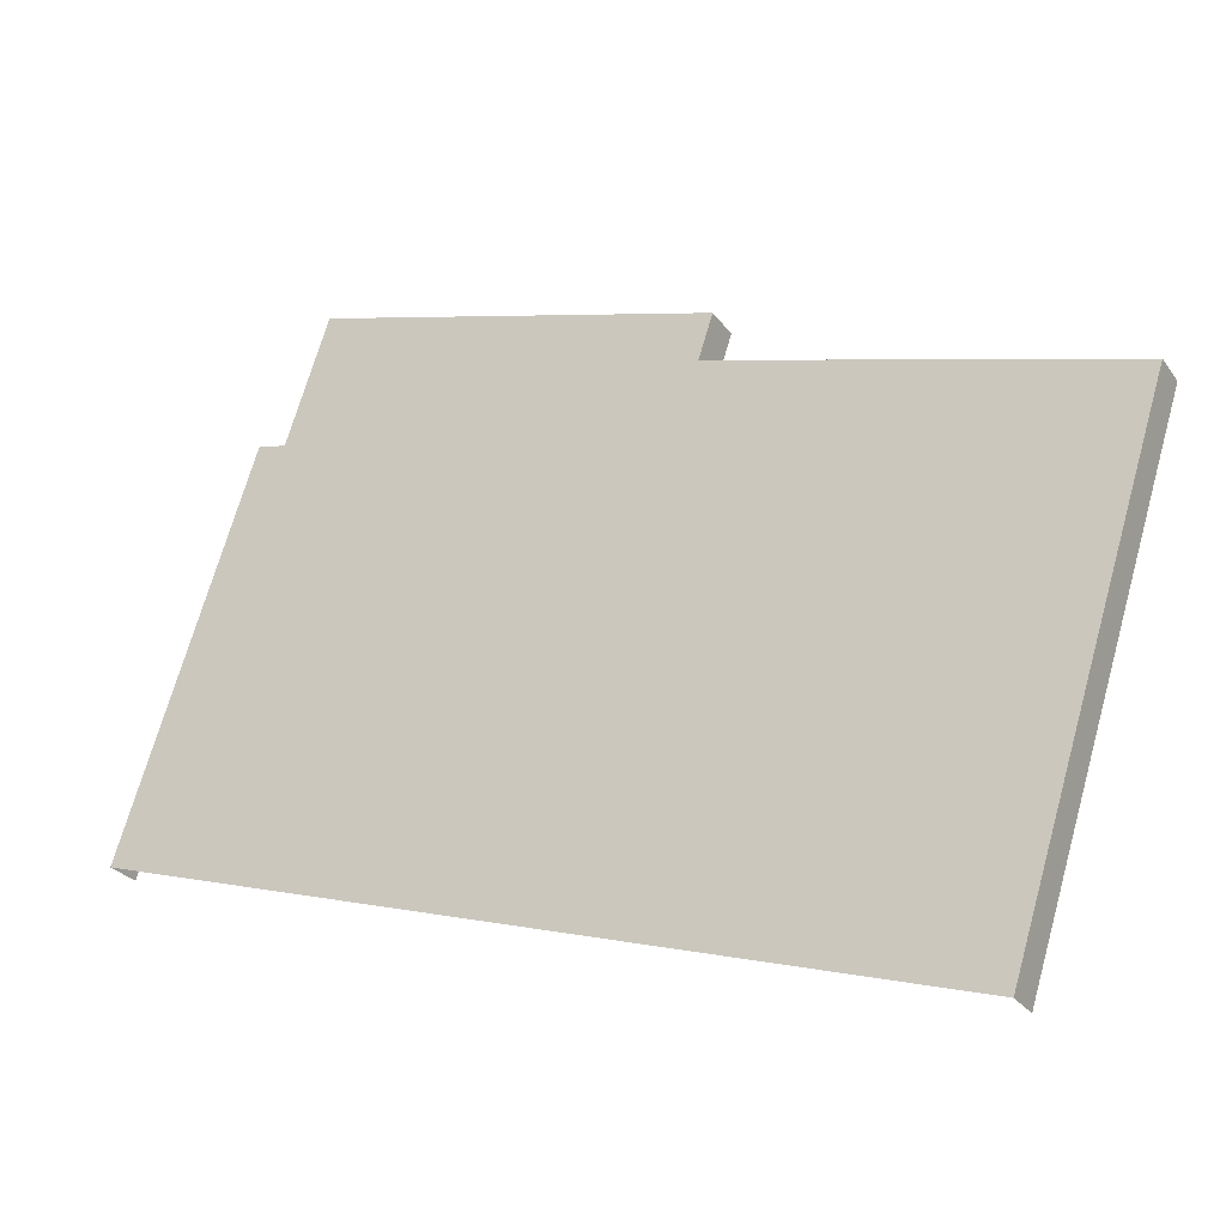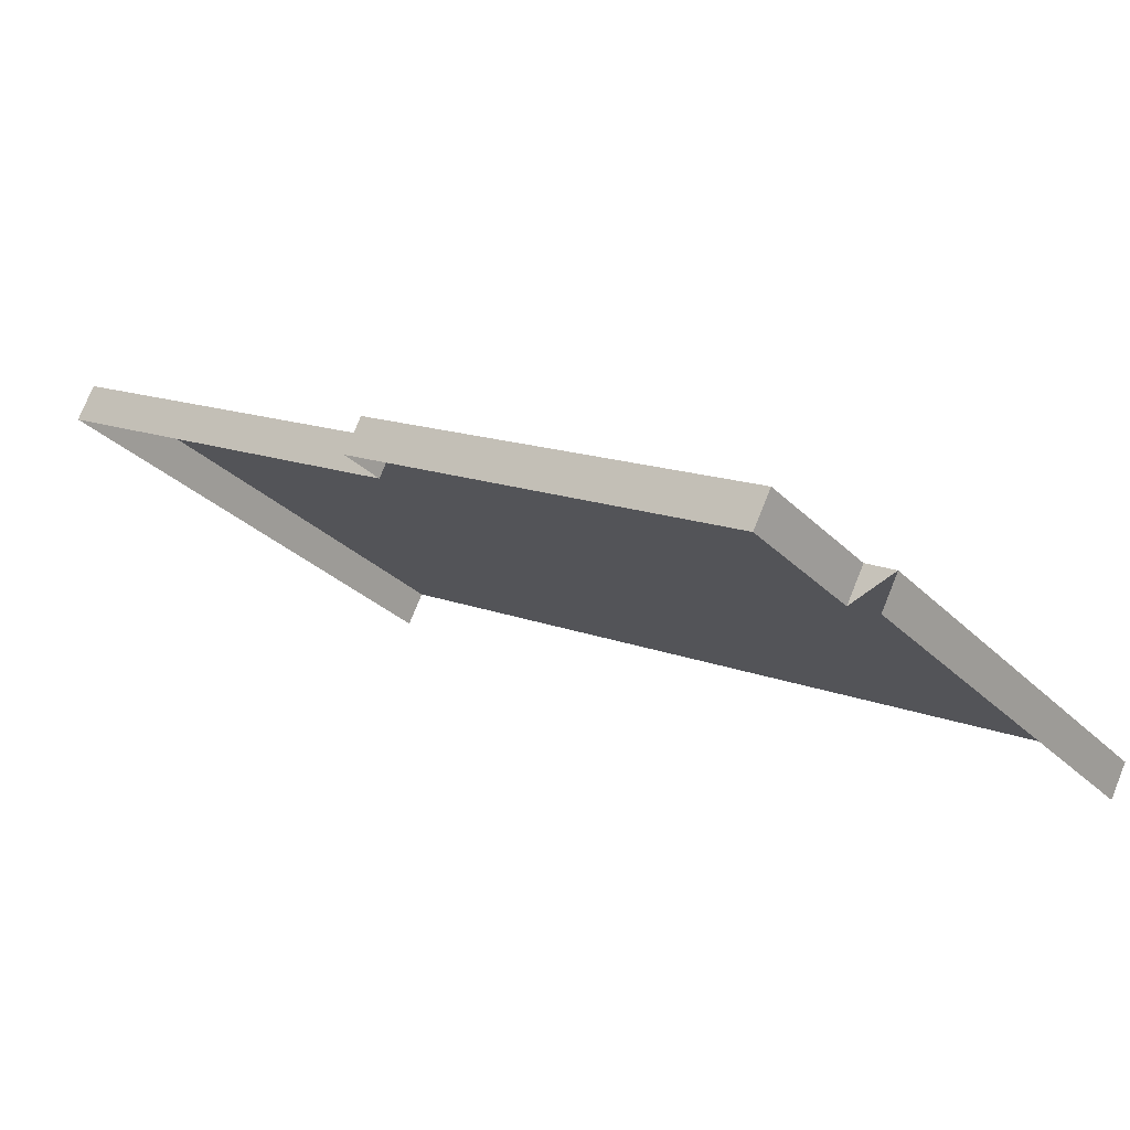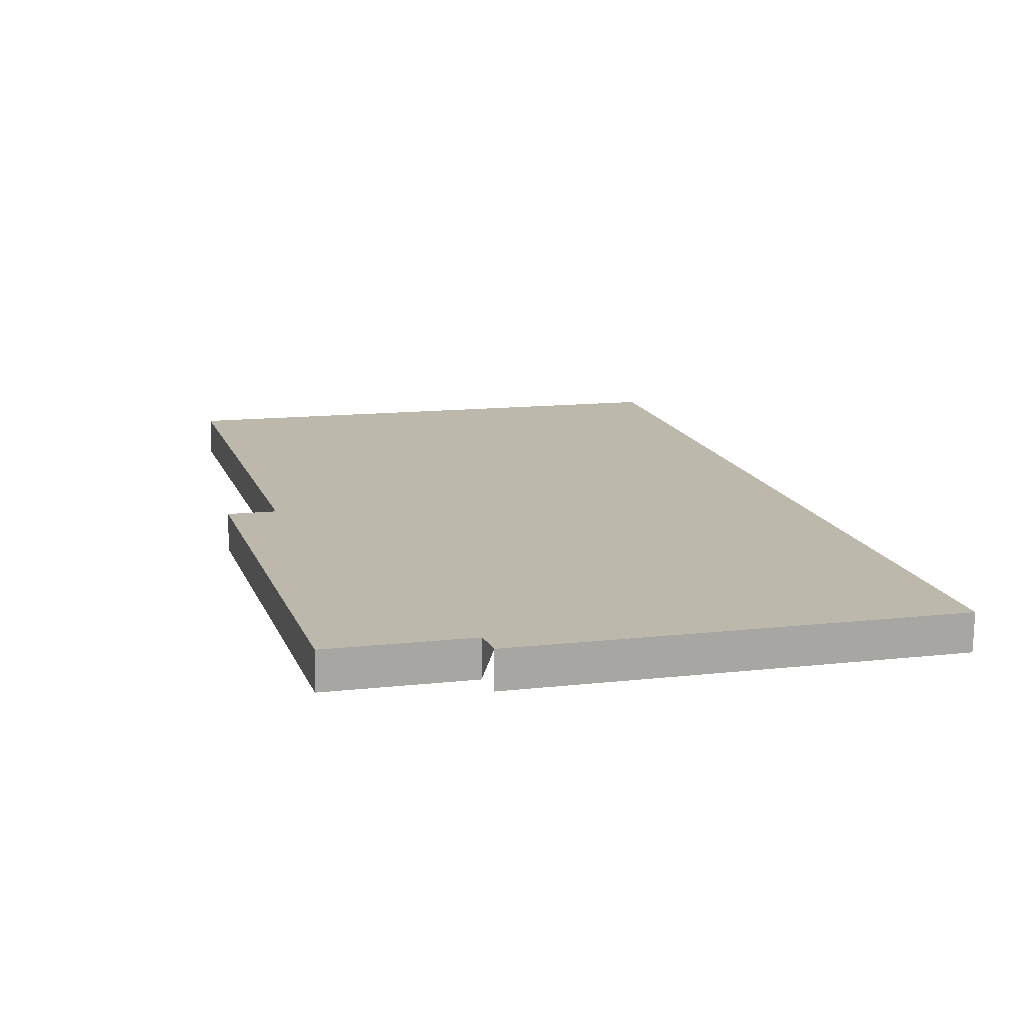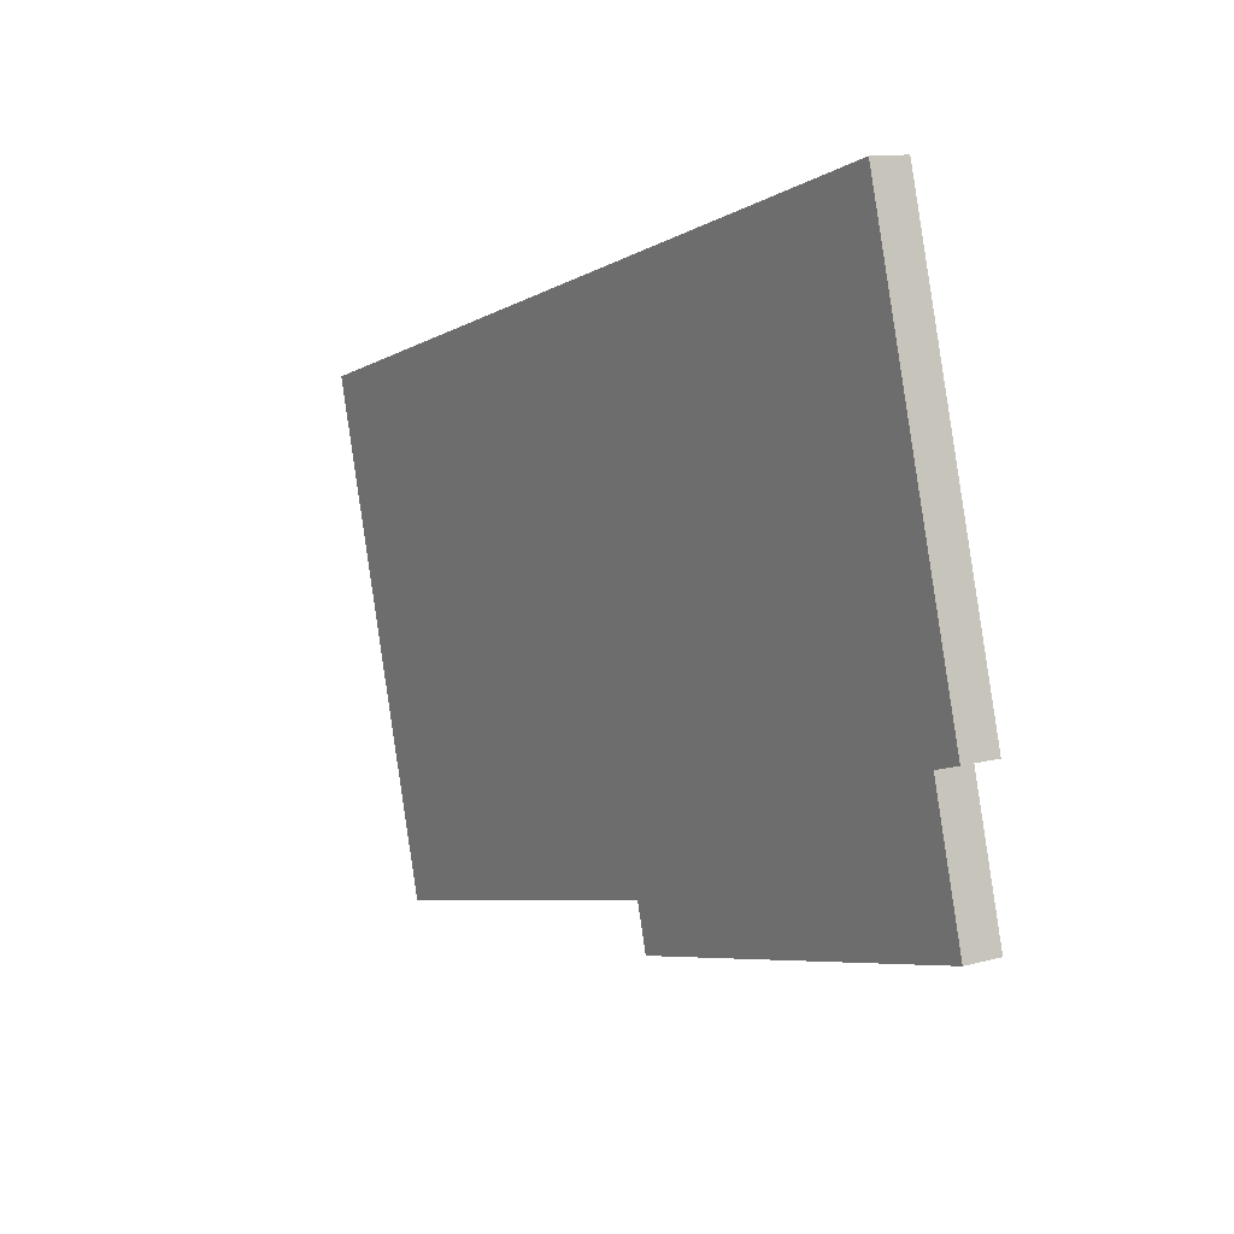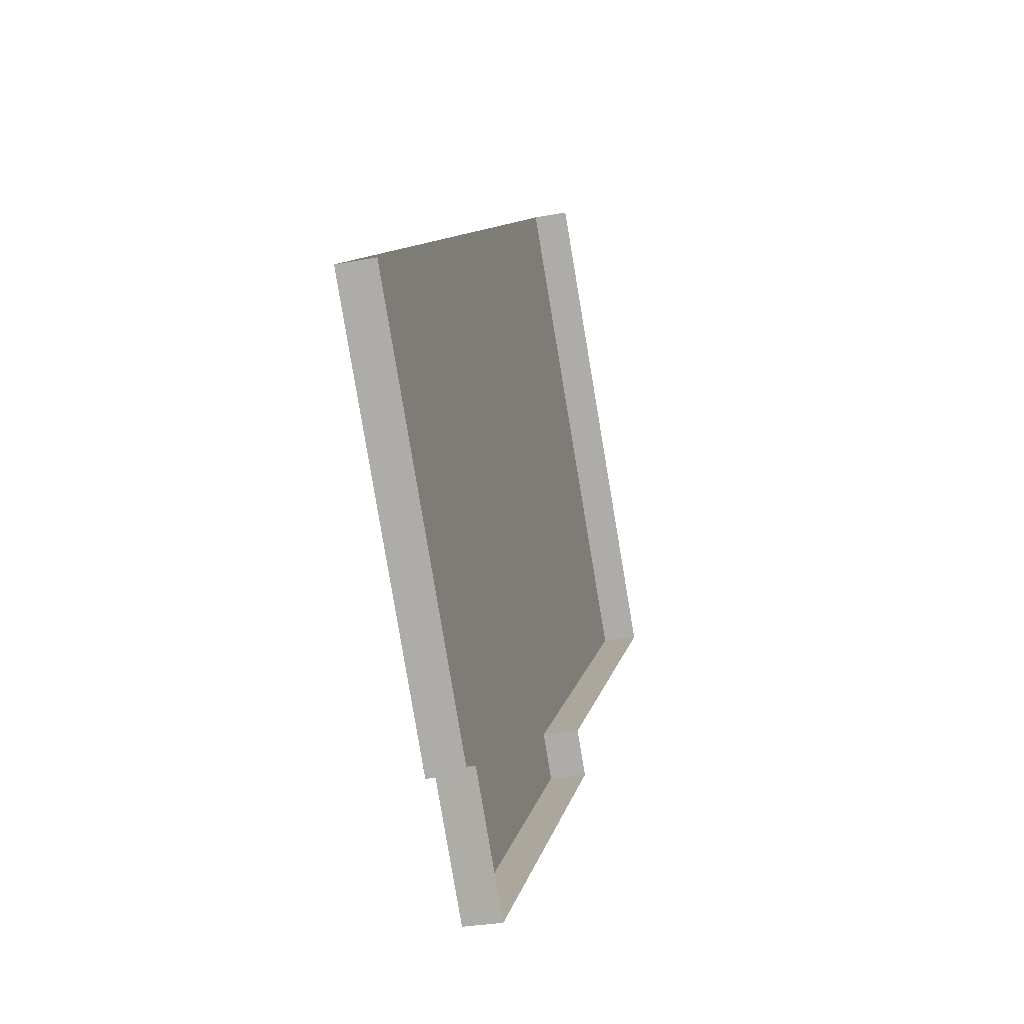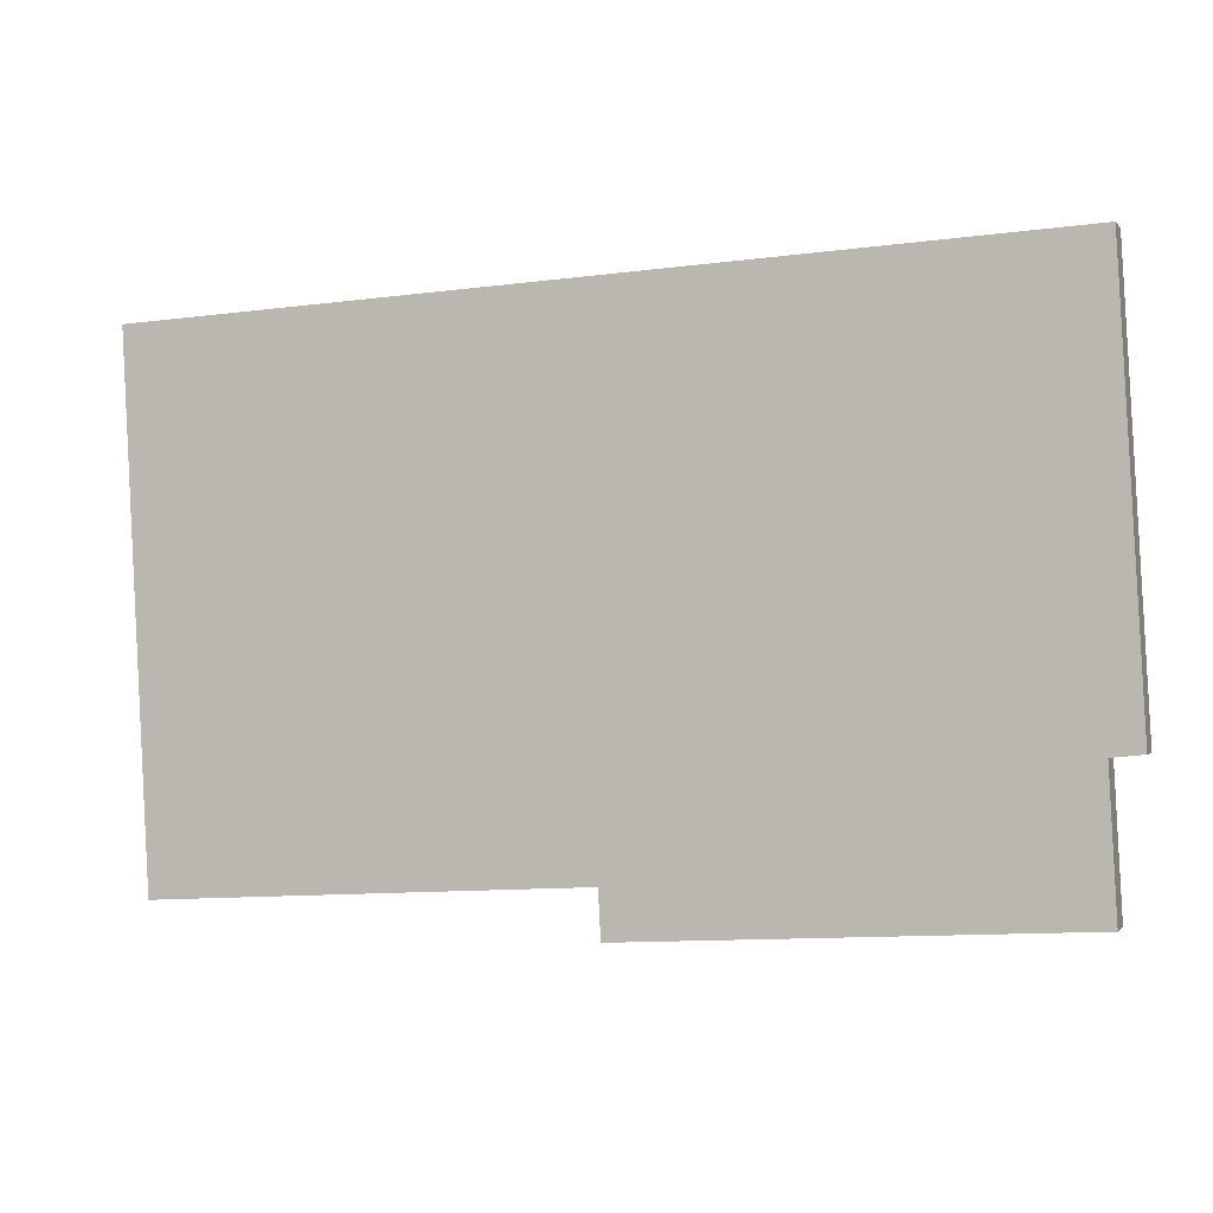
<metadata>
{"format":"obj","ext":"obj","renderer":"f3d","projection":"perspective","resolution":1024,"background":"white","views":[{"elev":78.9,"azim":10.7,"up":"+Y"},{"elev":-38.6,"azim":-150.3,"up":"+Y"},{"elev":-18.9,"azim":-109.3,"up":"+Y"},{"elev":-6.2,"azim":-87.7,"up":"+Z"},{"elev":10.1,"azim":-46.6,"up":"+Z"},{"elev":-11.2,"azim":-129.7,"up":"+Z"}]}
</metadata>
<code>
o LM_L_LW7_Parts
v -455.5 -255.8 -241.1
v -415.9 -230.7 -241.1
v -418 -227.4 -241.7
v -415.9 -230.7 -241.1
v -421.1 -222.6 -184.5
v -418 -227.4 -241.7
v -457.6 -252.5 -241.7
v -455.5 -255.8 -241.1
v -418 -227.4 -241.7
v -457.6 -252.5 -241.7
v -418 -227.4 -241.7
v -423.2 -219.2 -185.2
v -421.1 -222.6 -184.5
v -423.2 -219.2 -185.2
v -418 -227.4 -241.7
v -455 -256.5 -246.2
v -455.5 -255.8 -241.1
v -457.1 -253.2 -246.9
v -455.5 -255.8 -241.1
v -457.6 -252.5 -241.7
v -457.1 -253.2 -246.9
v -497.6 -278.8 -246.9
v -457.1 -253.2 -246.9
v -457.6 -252.5 -241.7
v -495.5 -282.2 -246.2
v -455 -256.5 -246.2
v -457.1 -253.2 -246.9
v -497.6 -278.8 -246.9
v -495.5 -282.2 -246.2
v -457.1 -253.2 -246.9
v -499 -276.7 -231.8
v -497.6 -278.8 -246.9
v -457.6 -252.5 -241.7
v -457.6 -252.5 -241.7
v -423.2 -219.2 -185.2
v -506.1 -271.8 -185.2
v -496.9 -280 -231.2
v -495.5 -282.2 -246.2
v -497.6 -278.8 -246.9
v -457.6 -252.5 -241.7
v -506.1 -271.8 -185.2
v -499 -276.7 -231.8
v -499 -276.7 -231.8
v -496.9 -280 -231.2
v -497.6 -278.8 -246.9
v -496.9 -280 -231.2
v -499 -276.7 -231.8
v -501.9 -278.5 -231.7
v -499 -276.7 -231.8
v -506.1 -271.8 -185.2
v -501.9 -278.5 -231.7
v -499.7 -281.8 -231
v -501.9 -278.5 -231.7
v -506.1 -271.8 -185.2
v -504 -275.1 -184.5
v -499.7 -281.8 -231
v -506.1 -271.8 -185.2
f 3 2 1
f 6 5 4
f 9 8 7
f 12 11 10
f 15 14 13
f 18 17 16
f 21 20 19
f 24 23 22
f 27 26 25
f 30 29 28
f 33 32 31
f 36 35 34
f 39 38 37
f 42 41 40
f 45 44 43
f 48 47 46
f 51 50 49
f 54 53 52
f 57 56 55

</code>
